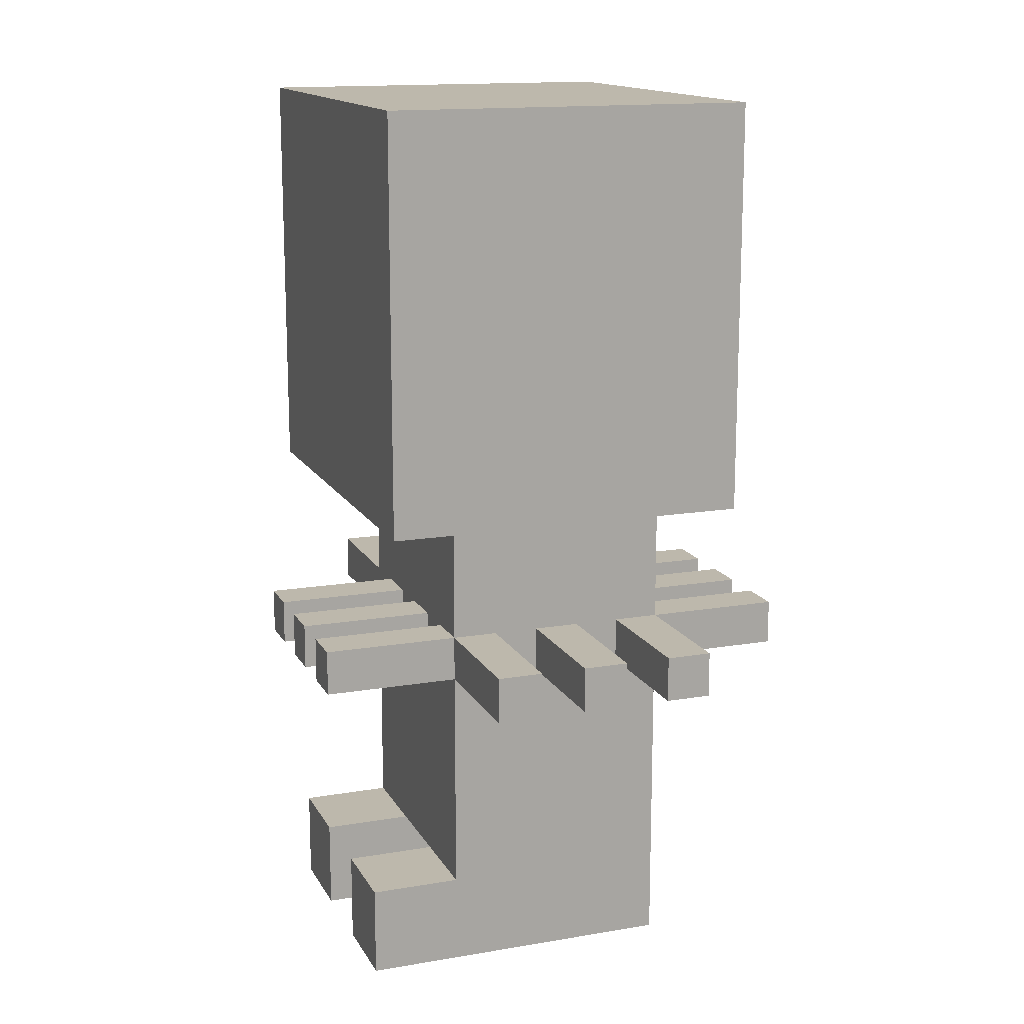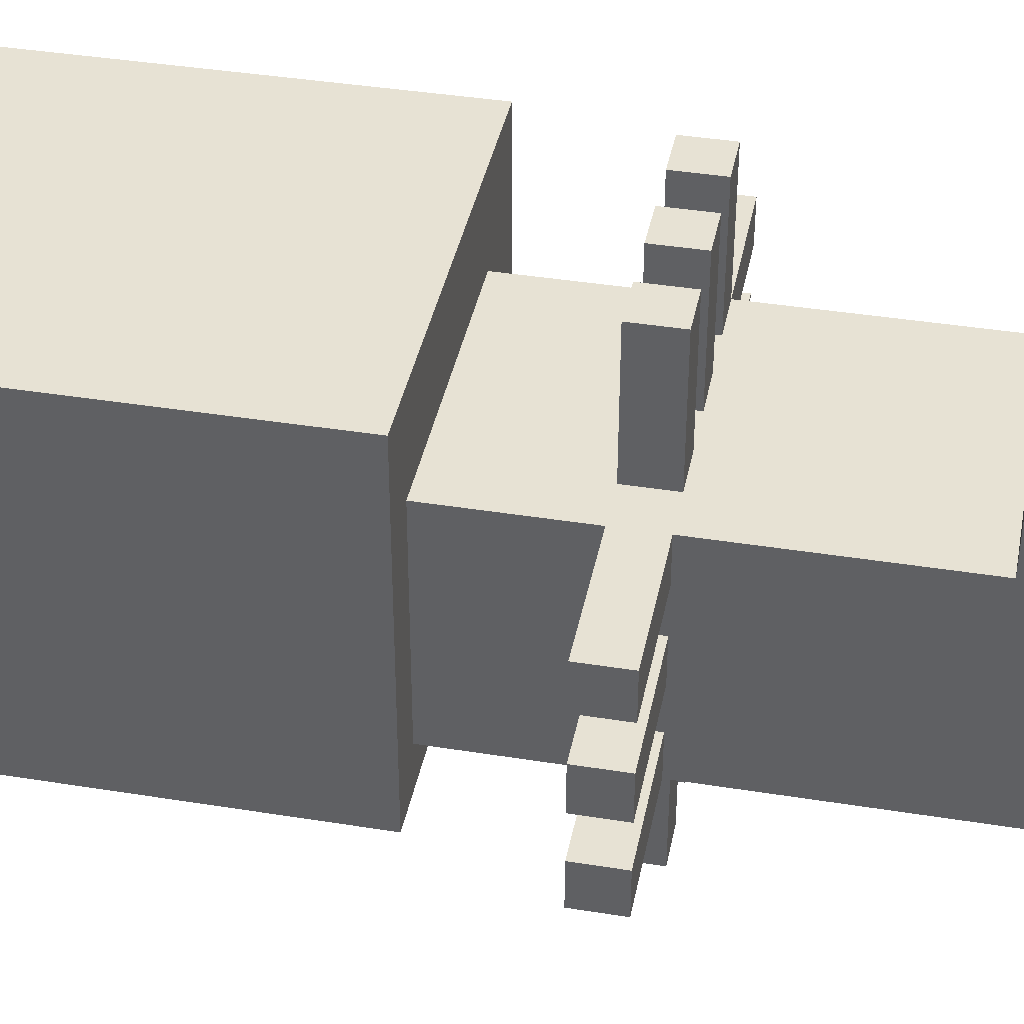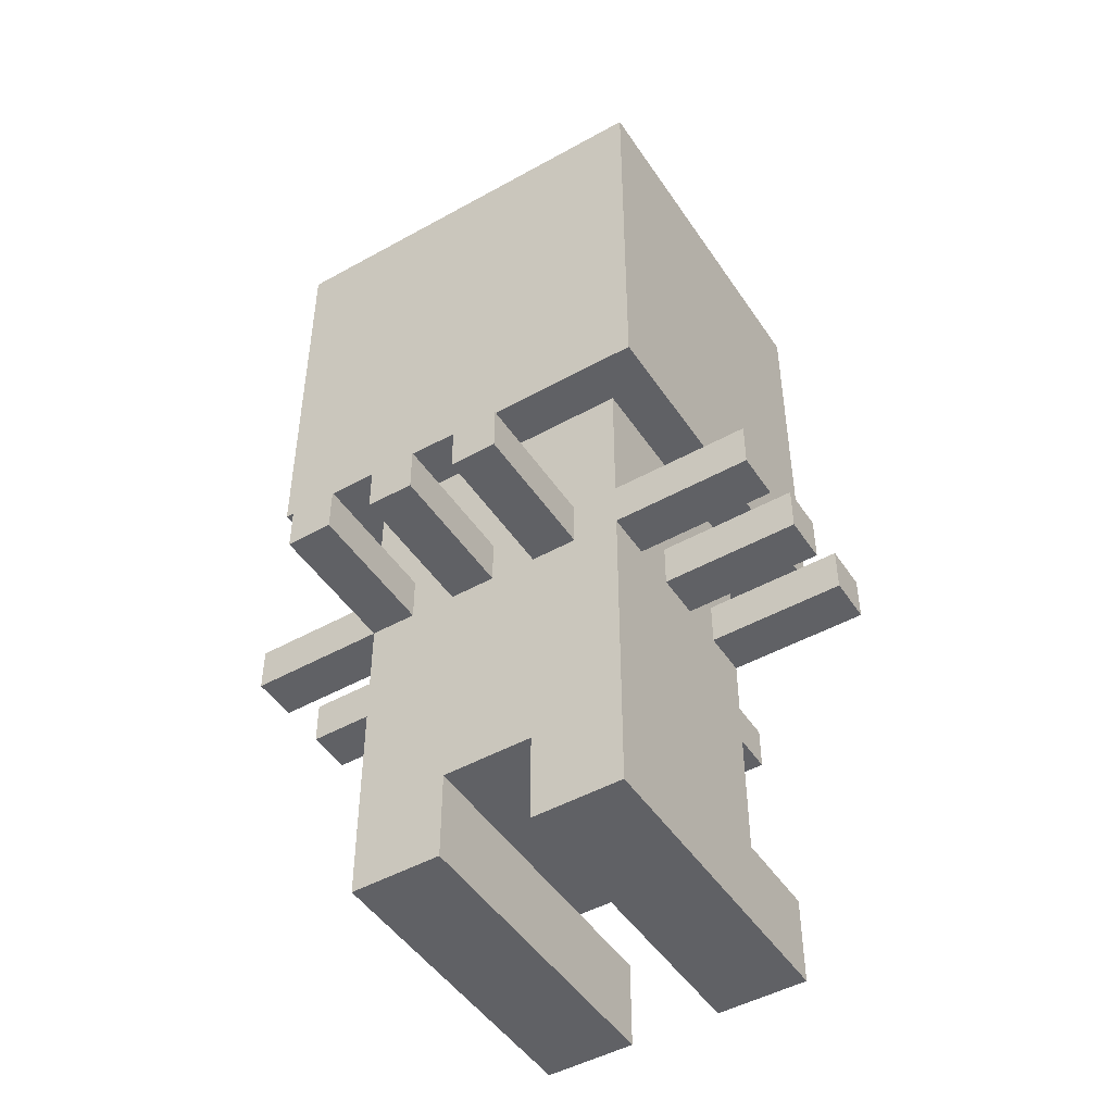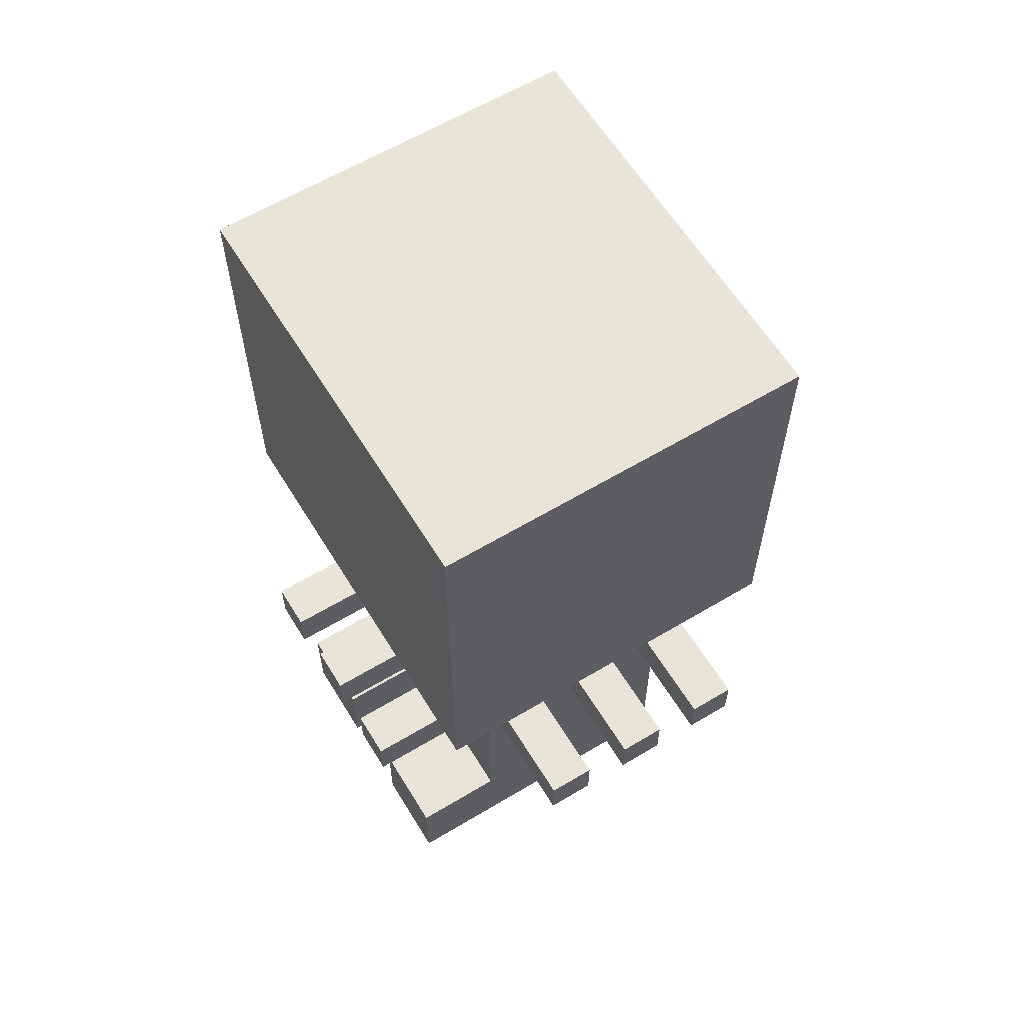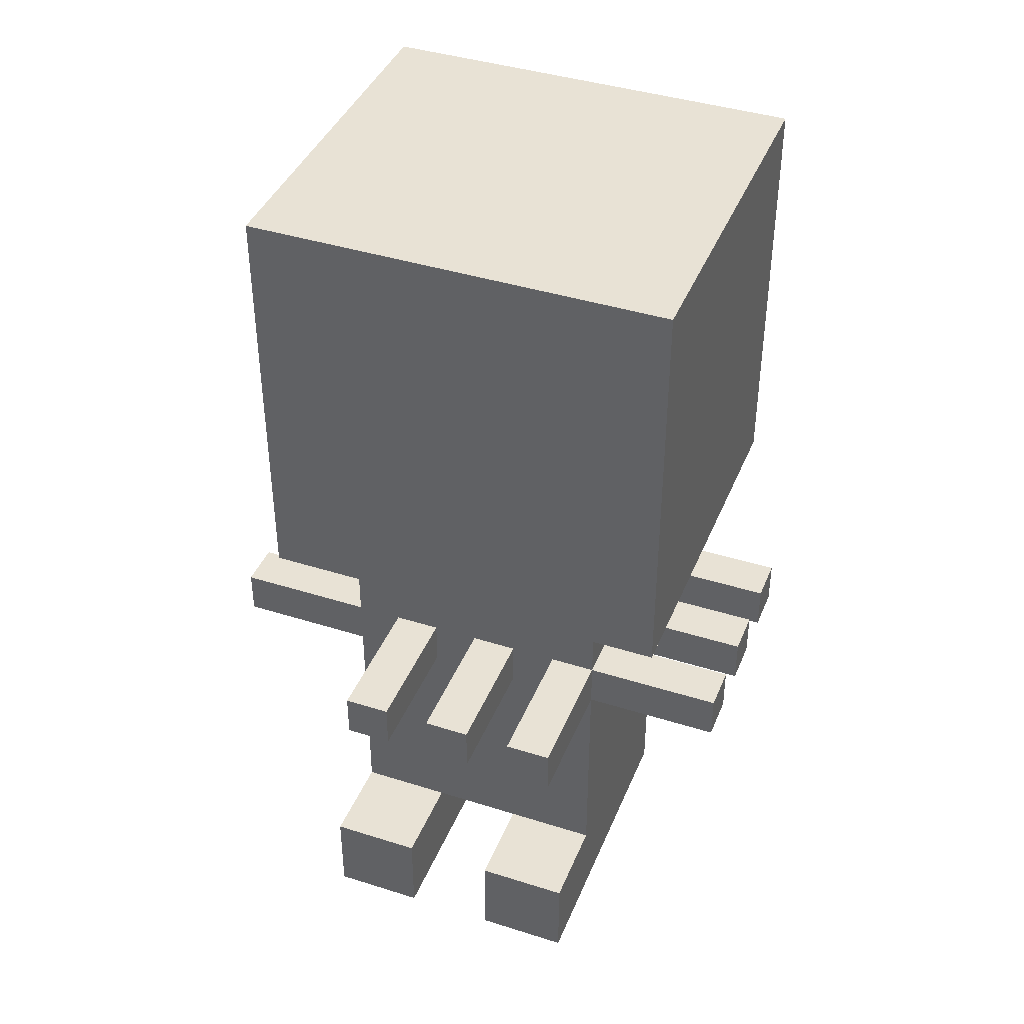
<metadata>
{"format":"obj","ext":"obj","renderer":"f3d","projection":"perspective","resolution":1024,"background":"white","views":[{"elev":14.8,"azim":69.9,"up":"+Y"},{"elev":39.7,"azim":-78.7,"up":"+Z"},{"elev":-47.7,"azim":-147.9,"up":"+Y"},{"elev":61.4,"azim":58.6,"up":"+Y"},{"elev":40.9,"azim":21.1,"up":"+Y"}]}
</metadata>
<code>
o
v -0.6 0.7 0.1
v -0.6 0.7 0
v -0.6 0.7 -0.1
v -0.6 0.7 -0.2
v -0.6 0.7 -0.3
v -0.6 0.7 -0.4
v -0.6 0.8 0.1
v -0.6 0.8 0
v -0.6 0.8 -0.1
v -0.6 0.8 -0.2
v -0.6 0.8 -0.3
v -0.6 0.8 -0.4
v -0.4 1.1 0.3
v -0.4 1.1 -0.5
v -0.4 2 0.3
v -0.4 2 -0.5
v -0.3 0 0.3
v -0.3 0 -0.4
v -0.3 0.2 0.3
v -0.3 0.2 0.1
v -0.3 0.2 -0.4
v -0.3 0.7 0.1
v -0.3 0.7 0
v -0.3 0.7 -0.1
v -0.3 0.7 -0.2
v -0.3 0.7 -0.3
v -0.3 0.7 -0.4
v -0.3 0.8 0.1
v -0.3 0.8 0
v -0.3 0.8 -0.1
v -0.3 0.8 -0.2
v -0.3 0.8 -0.3
v -0.3 0.8 -0.4
v -0.3 1.1 0.1
v -0.3 1.1 -0.4
v -0.2 0.7 0.4
v -0.2 0.7 0.1
v -0.2 0.7 -0.4
v -0.2 0.7 -0.7
v -0.2 0.8 0.4
v -0.2 0.8 0.1
v -0.2 0.8 -0.4
v -0.2 0.8 -0.7
v 5.96e-08 0.7 0.4
v 5.96e-08 0.7 0.1
v 5.96e-08 0.7 -0.4
v 5.96e-08 0.7 -0.7
v 5.96e-08 0.8 0.4
v 5.96e-08 0.8 0.1
v 5.96e-08 0.8 -0.4
v 5.96e-08 0.8 -0.7
v 0.1 0 0.3
v 0.1 0 -0.4
v 0.1 0.2 0.3
v 0.1 0.2 0.1
v 0.1 0.2 -0.4
v 0.2 0.7 0.4
v 0.2 0.7 0.1
v 0.2 0.7 -0.4
v 0.2 0.7 -0.7
v 0.2 0.8 0.4
v 0.2 0.8 0.1
v 0.2 0.8 -0.4
v 0.2 0.8 -0.7
v -0.1 0 0.3
v -0.1 0 -0.4
v -0.1 0.2 0.3
v -0.1 0.2 0.1
v -0.1 0.2 -0.4
v -0.1 0.7 0.4
v -0.1 0.7 0.1
v -0.1 0.7 -0.4
v -0.1 0.7 -0.7
v -0.1 0.8 0.4
v -0.1 0.8 0.1
v -0.1 0.8 -0.4
v -0.1 0.8 -0.7
v 0.1 0.7 0.4
v 0.1 0.7 0.1
v 0.1 0.7 -0.4
v 0.1 0.7 -0.7
v 0.1 0.8 0.4
v 0.1 0.8 0.1
v 0.1 0.8 -0.4
v 0.1 0.8 -0.7
v 0.3 0 0.3
v 0.3 0 -0.4
v 0.3 0.2 0.3
v 0.3 0.2 0.1
v 0.3 0.2 -0.4
v 0.3 0.7 0.4
v 0.3 0.7 0.1
v 0.3 0.7 0
v 0.3 0.7 -0.1
v 0.3 0.7 -0.2
v 0.3 0.7 -0.3
v 0.3 0.7 -0.4
v 0.3 0.7 -0.7
v 0.3 0.8 0.4
v 0.3 0.8 0.1
v 0.3 0.8 0
v 0.3 0.8 -0.1
v 0.3 0.8 -0.2
v 0.3 0.8 -0.3
v 0.3 0.8 -0.4
v 0.3 0.8 -0.7
v 0.3 1.1 0.1
v 0.3 1.1 -0.4
v 0.5 1.1 0.3
v 0.5 1.1 -0.5
v 0.5 2 0.3
v 0.5 2 -0.5
v 0.6 0.7 0.1
v 0.6 0.7 0
v 0.6 0.7 -0.1
v 0.6 0.7 -0.2
v 0.6 0.7 -0.3
v 0.6 0.7 -0.4
v 0.6 0.8 0.1
v 0.6 0.8 0
v 0.6 0.8 -0.1
v 0.6 0.8 -0.2
v 0.6 0.8 -0.3
v 0.6 0.8 -0.4
v -0.2 0.7 0.4
v -0.2 0.8 0.4
v -0.1 0.7 0.4
v -0.1 0.8 0.4
v 5.96e-08 0.7 0.4
v 5.96e-08 0.8 0.4
v 0.1 0.7 0.4
v 0.1 0.8 0.4
v 0.2 0.7 0.4
v 0.2 0.8 0.4
v 0.3 0.7 0.4
v 0.3 0.8 0.4
v -0.4 1.1 0.3
v -0.4 2 0.3
v -0.3 0 0.3
v -0.3 0.2 0.3
v -0.3 1.4 0.3
v -0.3 1.7 0.3
v -0.2 1.5 0.3
v -0.2 1.6 0.3
v -0.1 0 0.3
v -0.1 0.2 0.3
v -0.1 1.5 0.3
v -0.1 1.6 0.3
v 5.96e-08 1.4 0.3
v 5.96e-08 1.7 0.3
v 0.1 0 0.3
v 0.1 0.2 0.3
v 0.1 1.4 0.3
v 0.1 1.7 0.3
v 0.2 1.5 0.3
v 0.2 1.6 0.3
v 0.3 0 0.3
v 0.3 0.2 0.3
v 0.3 1.5 0.3
v 0.3 1.6 0.3
v 0.4 1.4 0.3
v 0.4 1.7 0.3
v 0.5 1.1 0.3
v 0.5 2 0.3
v -0.6 0.7 0.1
v -0.6 0.8 0.1
v -0.3 0.2 0.1
v -0.3 0.7 0.1
v -0.3 0.8 0.1
v -0.3 1.1 0.1
v -0.2 0.7 0.1
v -0.2 0.8 0.1
v -0.1 0.2 0.1
v -0.1 0.7 0.1
v -0.1 0.8 0.1
v 5.96e-08 0.7 0.1
v 5.96e-08 0.8 0.1
v 0.1 0.2 0.1
v 0.1 0.7 0.1
v 0.1 0.8 0.1
v 0.2 0.7 0.1
v 0.2 0.8 0.1
v 0.3 0.2 0.1
v 0.3 0.7 0.1
v 0.3 0.8 0.1
v 0.3 1.1 0.1
v 0.6 0.7 0.1
v 0.6 0.8 0.1
v -0.6 0.7 -0.1
v -0.6 0.8 -0.1
v -0.3 0.7 -0.1
v -0.3 0.8 -0.1
v 0.3 0.7 -0.1
v 0.3 0.8 -0.1
v 0.6 0.7 -0.1
v 0.6 0.8 -0.1
v -0.6 0.7 -0.3
v -0.6 0.8 -0.3
v -0.3 0.7 -0.3
v -0.3 0.8 -0.3
v 0.3 0.7 -0.3
v 0.3 0.8 -0.3
v 0.6 0.7 -0.3
v 0.6 0.8 -0.3
v -0.6 0.7 0
v -0.6 0.8 0
v -0.3 0.7 0
v -0.3 0.8 0
v 0.3 0.7 0
v 0.3 0.8 0
v 0.6 0.7 0
v 0.6 0.8 0
v -0.6 0.7 -0.2
v -0.6 0.8 -0.2
v -0.3 0.7 -0.2
v -0.3 0.8 -0.2
v 0.3 0.7 -0.2
v 0.3 0.8 -0.2
v 0.6 0.7 -0.2
v 0.6 0.8 -0.2
v -0.6 0.7 -0.4
v -0.6 0.8 -0.4
v -0.3 0 -0.4
v -0.3 0.2 -0.4
v -0.3 0.7 -0.4
v -0.3 0.8 -0.4
v -0.3 1.1 -0.4
v -0.2 0.7 -0.4
v -0.2 0.8 -0.4
v -0.1 0 -0.4
v -0.1 0.2 -0.4
v -0.1 0.7 -0.4
v -0.1 0.8 -0.4
v 5.96e-08 0.7 -0.4
v 5.96e-08 0.8 -0.4
v 0.1 0 -0.4
v 0.1 0.2 -0.4
v 0.1 0.7 -0.4
v 0.1 0.8 -0.4
v 0.2 0.7 -0.4
v 0.2 0.8 -0.4
v 0.3 0 -0.4
v 0.3 0.2 -0.4
v 0.3 0.7 -0.4
v 0.3 0.8 -0.4
v 0.3 1.1 -0.4
v 0.6 0.7 -0.4
v 0.6 0.8 -0.4
v -0.4 1.1 -0.5
v -0.4 2 -0.5
v 0.5 1.1 -0.5
v 0.5 2 -0.5
v -0.2 0.7 -0.7
v -0.2 0.8 -0.7
v -0.1 0.7 -0.7
v -0.1 0.8 -0.7
v 5.96e-08 0.7 -0.7
v 5.96e-08 0.8 -0.7
v 0.1 0.7 -0.7
v 0.1 0.8 -0.7
v 0.2 0.7 -0.7
v 0.2 0.8 -0.7
v 0.3 0.7 -0.7
v 0.3 0.8 -0.7
v -0.3 0 0.3
v -0.1 0 0.3
v 0.1 0 0.3
v 0.3 0 0.3
v -0.3 0 -0.4
v -0.1 0 -0.4
v 0.1 0 -0.4
v 0.3 0 -0.4
v -0.1 0.2 0.1
v 0.1 0.2 0.1
v -0.1 0.2 -0.4
v 0.1 0.2 -0.4
v -0.2 0.7 0.4
v -0.1 0.7 0.4
v 5.96e-08 0.7 0.4
v 0.1 0.7 0.4
v 0.2 0.7 0.4
v 0.3 0.7 0.4
v -0.6 0.7 0.1
v -0.3 0.7 0.1
v -0.2 0.7 0.1
v -0.1 0.7 0.1
v 5.96e-08 0.7 0.1
v 0.1 0.7 0.1
v 0.2 0.7 0.1
v 0.3 0.7 0.1
v 0.6 0.7 0.1
v -0.6 0.7 0
v -0.3 0.7 0
v 0.3 0.7 0
v 0.6 0.7 0
v -0.6 0.7 -0.1
v -0.3 0.7 -0.1
v 0.3 0.7 -0.1
v 0.6 0.7 -0.1
v -0.6 0.7 -0.2
v -0.3 0.7 -0.2
v 0.3 0.7 -0.2
v 0.6 0.7 -0.2
v -0.6 0.7 -0.3
v -0.3 0.7 -0.3
v 0.3 0.7 -0.3
v 0.6 0.7 -0.3
v -0.6 0.7 -0.4
v -0.3 0.7 -0.4
v -0.2 0.7 -0.4
v -0.1 0.7 -0.4
v 5.96e-08 0.7 -0.4
v 0.1 0.7 -0.4
v 0.2 0.7 -0.4
v 0.3 0.7 -0.4
v 0.6 0.7 -0.4
v -0.2 0.7 -0.7
v -0.1 0.7 -0.7
v 5.96e-08 0.7 -0.7
v 0.1 0.7 -0.7
v 0.2 0.7 -0.7
v 0.3 0.7 -0.7
v -0.4 1.1 0.3
v 0.5 1.1 0.3
v -0.3 1.1 0.1
v 0.3 1.1 0.1
v -0.3 1.1 -0.4
v 0.3 1.1 -0.4
v -0.4 1.1 -0.5
v 0.5 1.1 -0.5
v -0.3 0.2 0.3
v -0.1 0.2 0.3
v 0.1 0.2 0.3
v 0.3 0.2 0.3
v -0.3 0.2 0.1
v -0.1 0.2 0.1
v 0.1 0.2 0.1
v 0.3 0.2 0.1
v -0.2 0.8 0.4
v -0.1 0.8 0.4
v 5.96e-08 0.8 0.4
v 0.1 0.8 0.4
v 0.2 0.8 0.4
v 0.3 0.8 0.4
v -0.6 0.8 0.1
v -0.3 0.8 0.1
v -0.2 0.8 0.1
v -0.1 0.8 0.1
v 5.96e-08 0.8 0.1
v 0.1 0.8 0.1
v 0.2 0.8 0.1
v 0.3 0.8 0.1
v 0.6 0.8 0.1
v -0.6 0.8 0
v -0.3 0.8 0
v 0.3 0.8 0
v 0.6 0.8 0
v -0.6 0.8 -0.1
v -0.3 0.8 -0.1
v 0.3 0.8 -0.1
v 0.6 0.8 -0.1
v -0.6 0.8 -0.2
v -0.3 0.8 -0.2
v 0.3 0.8 -0.2
v 0.6 0.8 -0.2
v -0.6 0.8 -0.3
v -0.3 0.8 -0.3
v 0.3 0.8 -0.3
v 0.6 0.8 -0.3
v -0.6 0.8 -0.4
v -0.3 0.8 -0.4
v -0.2 0.8 -0.4
v -0.1 0.8 -0.4
v 5.96e-08 0.8 -0.4
v 0.1 0.8 -0.4
v 0.2 0.8 -0.4
v 0.3 0.8 -0.4
v 0.6 0.8 -0.4
v -0.2 0.8 -0.7
v -0.1 0.8 -0.7
v 5.96e-08 0.8 -0.7
v 0.1 0.8 -0.7
v 0.2 0.8 -0.7
v 0.3 0.8 -0.7
v -0.4 2 0.3
v 0.5 2 0.3
v -0.4 2 -0.5
v 0.5 2 -0.5
f 7 2 1
f 8 2 7
f 9 4 3
f 10 4 9
f 11 6 5
f 12 6 11
f 15 14 13
f 16 14 15
f 19 18 17
f 20 18 19
f 21 18 20
f 22 21 20
f 23 21 22
f 24 21 23
f 25 21 24
f 26 21 25
f 27 21 26
f 29 24 23
f 30 24 29
f 31 26 25
f 32 26 31
f 34 30 29
f 34 33 32
f 34 32 31
f 34 31 30
f 34 29 28
f 35 33 34
f 40 37 36
f 41 37 40
f 42 39 38
f 43 39 42
f 48 45 44
f 49 45 48
f 50 47 46
f 51 47 50
f 54 53 52
f 55 53 54
f 56 53 55
f 61 58 57
f 62 58 61
f 63 60 59
f 64 60 63
f 65 66 67
f 67 66 68
f 68 66 69
f 70 71 74
f 74 71 75
f 72 73 76
f 76 73 77
f 78 79 82
f 82 79 83
f 80 81 84
f 84 81 85
f 86 87 88
f 88 87 89
f 89 87 90
f 89 90 92
f 92 90 93
f 93 90 94
f 94 90 95
f 95 90 96
f 96 90 97
f 91 92 99
f 99 92 100
f 93 94 101
f 101 94 102
f 95 96 103
f 103 96 104
f 97 98 105
f 105 98 106
f 103 104 107
f 101 102 107
f 104 105 107
f 102 103 107
f 100 101 107
f 107 105 108
f 109 110 111
f 111 110 112
f 113 114 119
f 119 114 120
f 115 116 121
f 121 116 122
f 117 118 123
f 123 118 124
f 127 126 125
f 128 126 127
f 131 130 129
f 132 130 131
f 135 134 133
f 136 134 135
f 141 138 137
f 142 138 141
f 143 142 141
f 144 142 143
f 145 140 139
f 146 140 145
f 147 143 141
f 147 144 143
f 148 142 144
f 148 144 147
f 149 147 141
f 149 141 137
f 149 148 147
f 150 142 148
f 150 148 149
f 150 138 142
f 153 149 137
f 153 150 149
f 154 138 150
f 154 150 153
f 155 154 153
f 156 154 155
f 157 152 151
f 158 152 157
f 159 155 153
f 159 156 155
f 160 154 156
f 160 156 159
f 161 159 153
f 161 153 137
f 161 160 159
f 162 154 160
f 162 160 161
f 162 138 154
f 163 161 137
f 163 162 161
f 164 138 162
f 164 162 163
f 168 166 165
f 169 166 168
f 171 168 167
f 171 170 169
f 171 169 168
f 172 170 171
f 173 171 167
f 174 171 173
f 175 170 172
f 176 174 173
f 176 175 174
f 177 170 175
f 177 175 176
f 178 176 173
f 179 176 178
f 180 170 177
f 181 179 178
f 181 180 179
f 182 170 180
f 182 180 181
f 183 181 178
f 184 181 183
f 185 170 182
f 186 170 185
f 187 185 184
f 188 185 187
f 191 190 189
f 192 190 191
f 195 194 193
f 196 194 195
f 199 198 197
f 200 198 199
f 203 202 201
f 204 202 203
f 205 206 207
f 207 206 208
f 209 210 211
f 211 210 212
f 213 214 215
f 215 214 216
f 217 218 219
f 219 218 220
f 221 222 225
f 225 222 226
f 224 225 228
f 226 227 228
f 225 226 228
f 228 227 229
f 223 224 230
f 224 228 231
f 230 224 231
f 231 228 232
f 229 227 233
f 231 232 234
f 232 233 234
f 233 227 235
f 234 233 235
f 231 234 237
f 237 234 238
f 235 227 239
f 237 238 240
f 238 239 240
f 239 227 241
f 240 239 241
f 236 237 242
f 237 240 243
f 242 237 243
f 243 240 244
f 241 227 245
f 245 227 246
f 244 245 247
f 247 245 248
f 249 250 251
f 251 250 252
f 253 254 255
f 255 254 256
f 257 258 259
f 259 258 260
f 261 262 263
f 263 262 264
f 269 266 265
f 270 266 269
f 271 268 267
f 272 268 271
f 275 274 273
f 276 274 275
f 285 278 277
f 286 278 285
f 287 280 279
f 288 280 287
f 289 282 281
f 290 282 289
f 292 284 283
f 293 284 292
f 294 291 290
f 295 291 294
f 300 297 296
f 301 297 300
f 302 299 298
f 303 299 302
f 308 305 304
f 309 305 308
f 315 307 306
f 316 307 315
f 317 311 310
f 318 311 317
f 319 313 312
f 320 313 319
f 321 315 314
f 322 315 321
f 325 324 323
f 326 324 325
f 327 325 323
f 328 324 326
f 329 327 323
f 329 328 327
f 330 324 328
f 330 328 329
f 331 332 335
f 335 332 336
f 333 334 337
f 337 334 338
f 339 340 347
f 347 340 348
f 341 342 349
f 349 342 350
f 343 344 351
f 351 344 352
f 345 346 354
f 354 346 355
f 352 353 356
f 356 353 357
f 358 359 362
f 362 359 363
f 360 361 364
f 364 361 365
f 366 367 370
f 370 367 371
f 368 369 377
f 377 369 378
f 372 373 379
f 379 373 380
f 374 375 381
f 381 375 382
f 376 377 383
f 383 377 384
f 385 386 387
f 387 386 388

</code>
